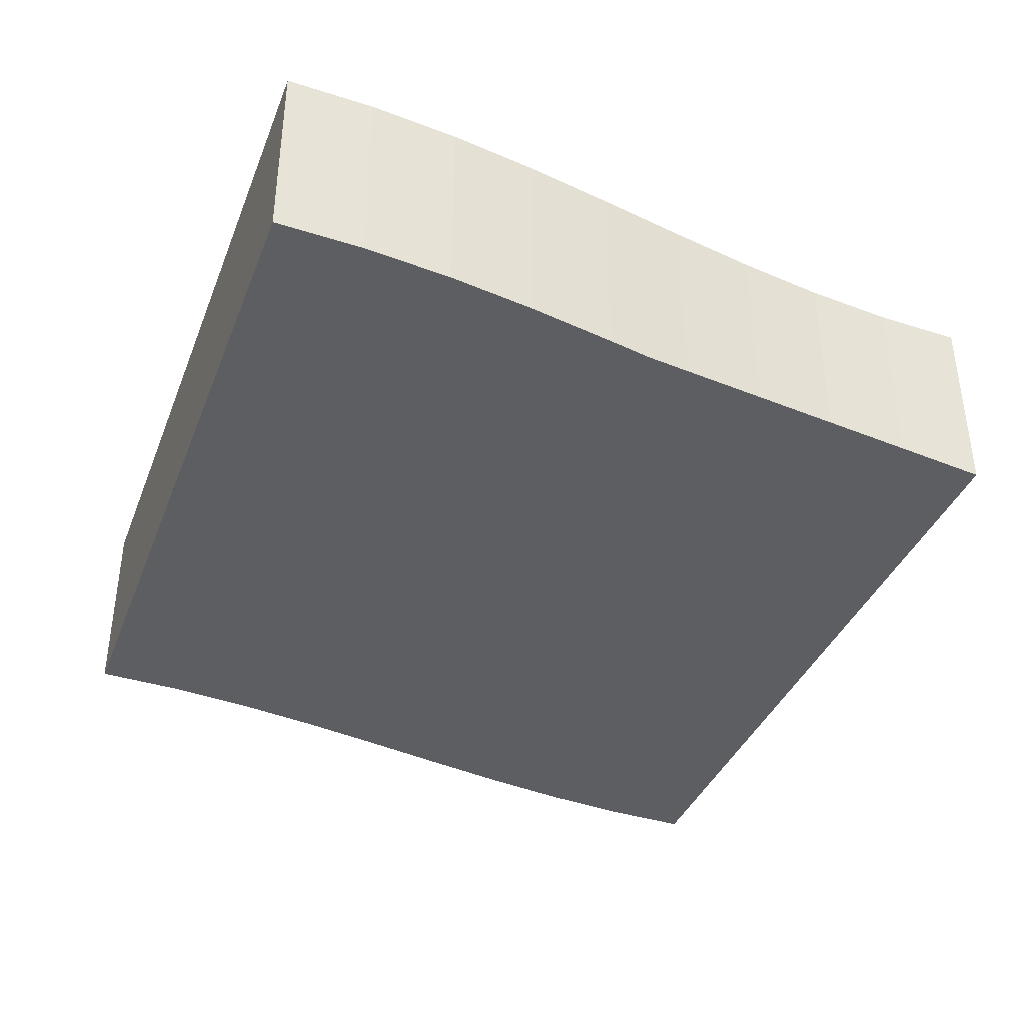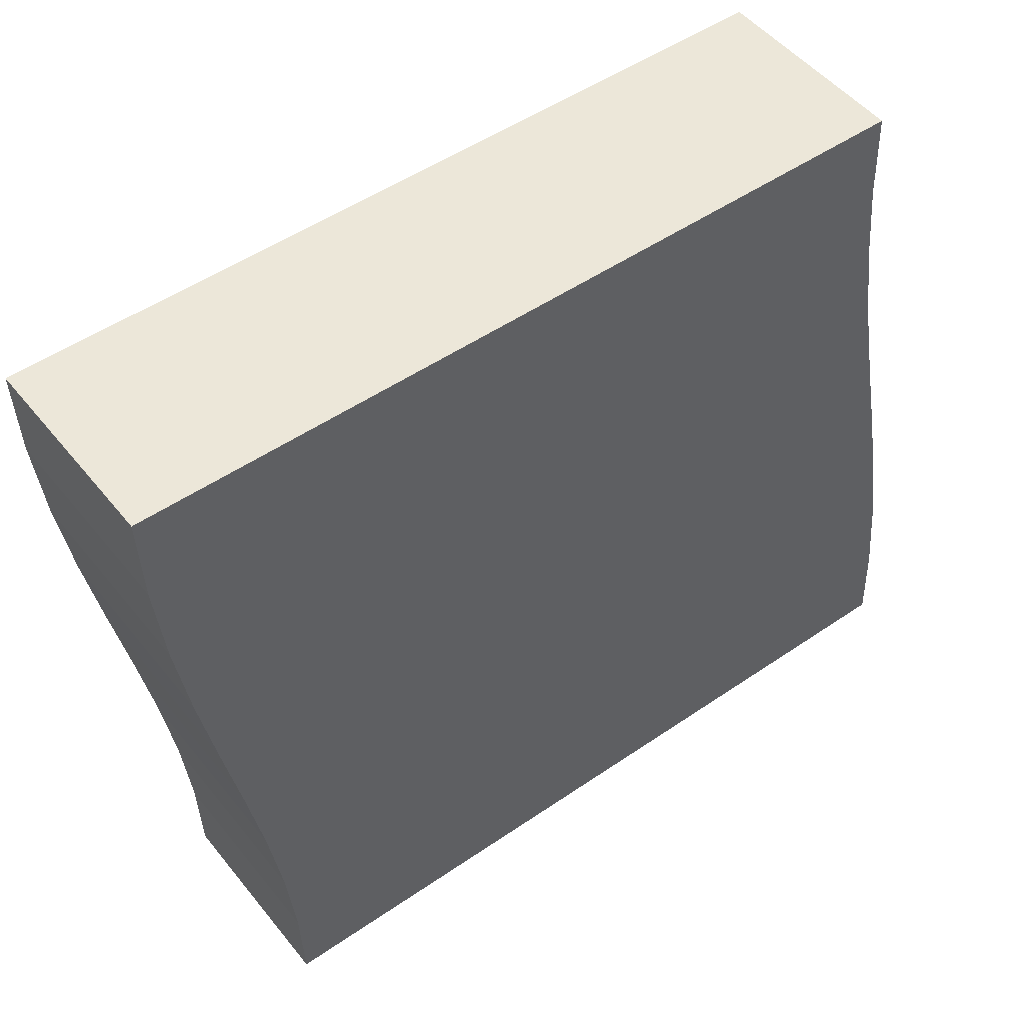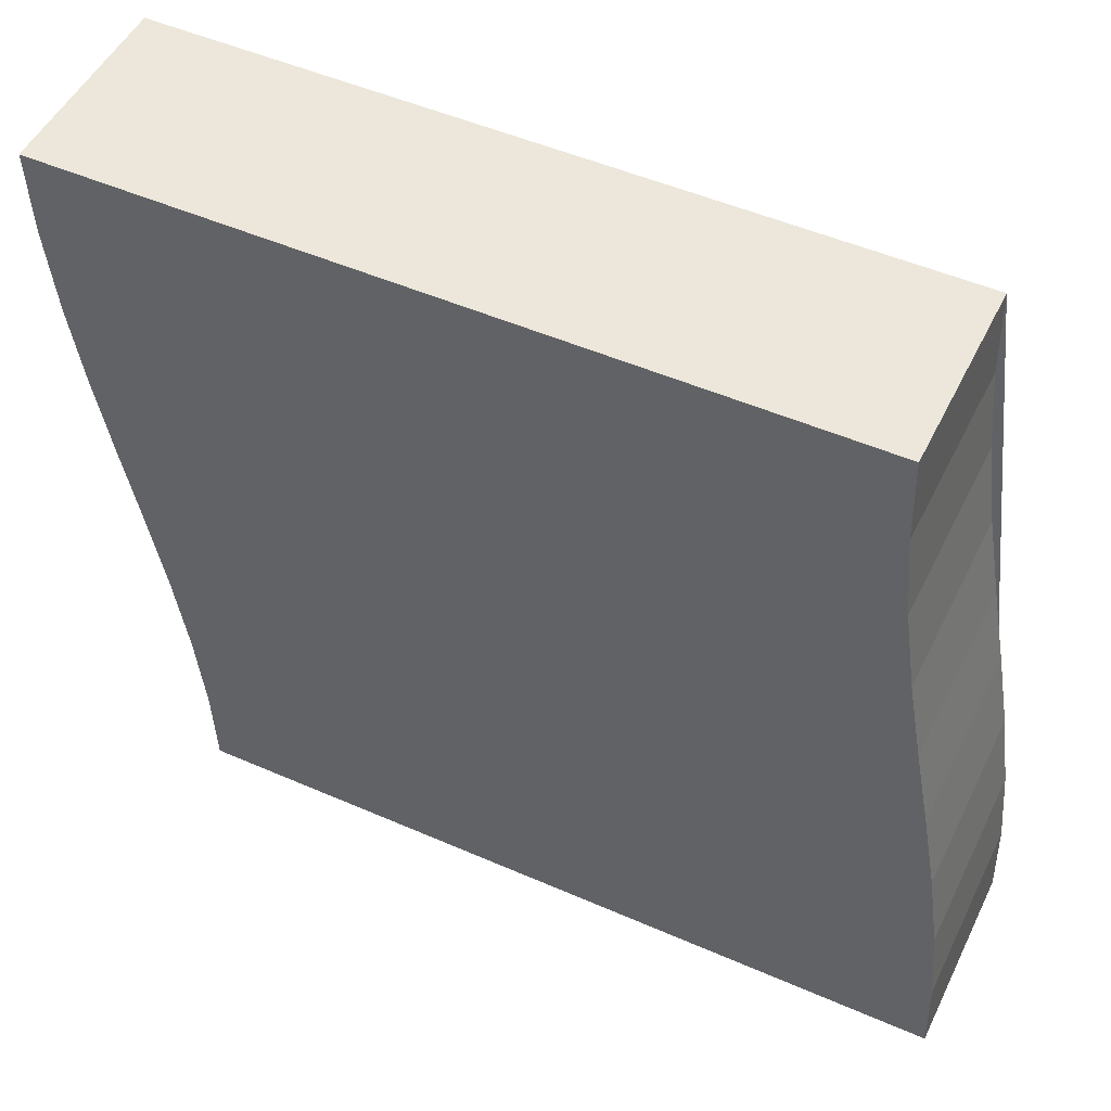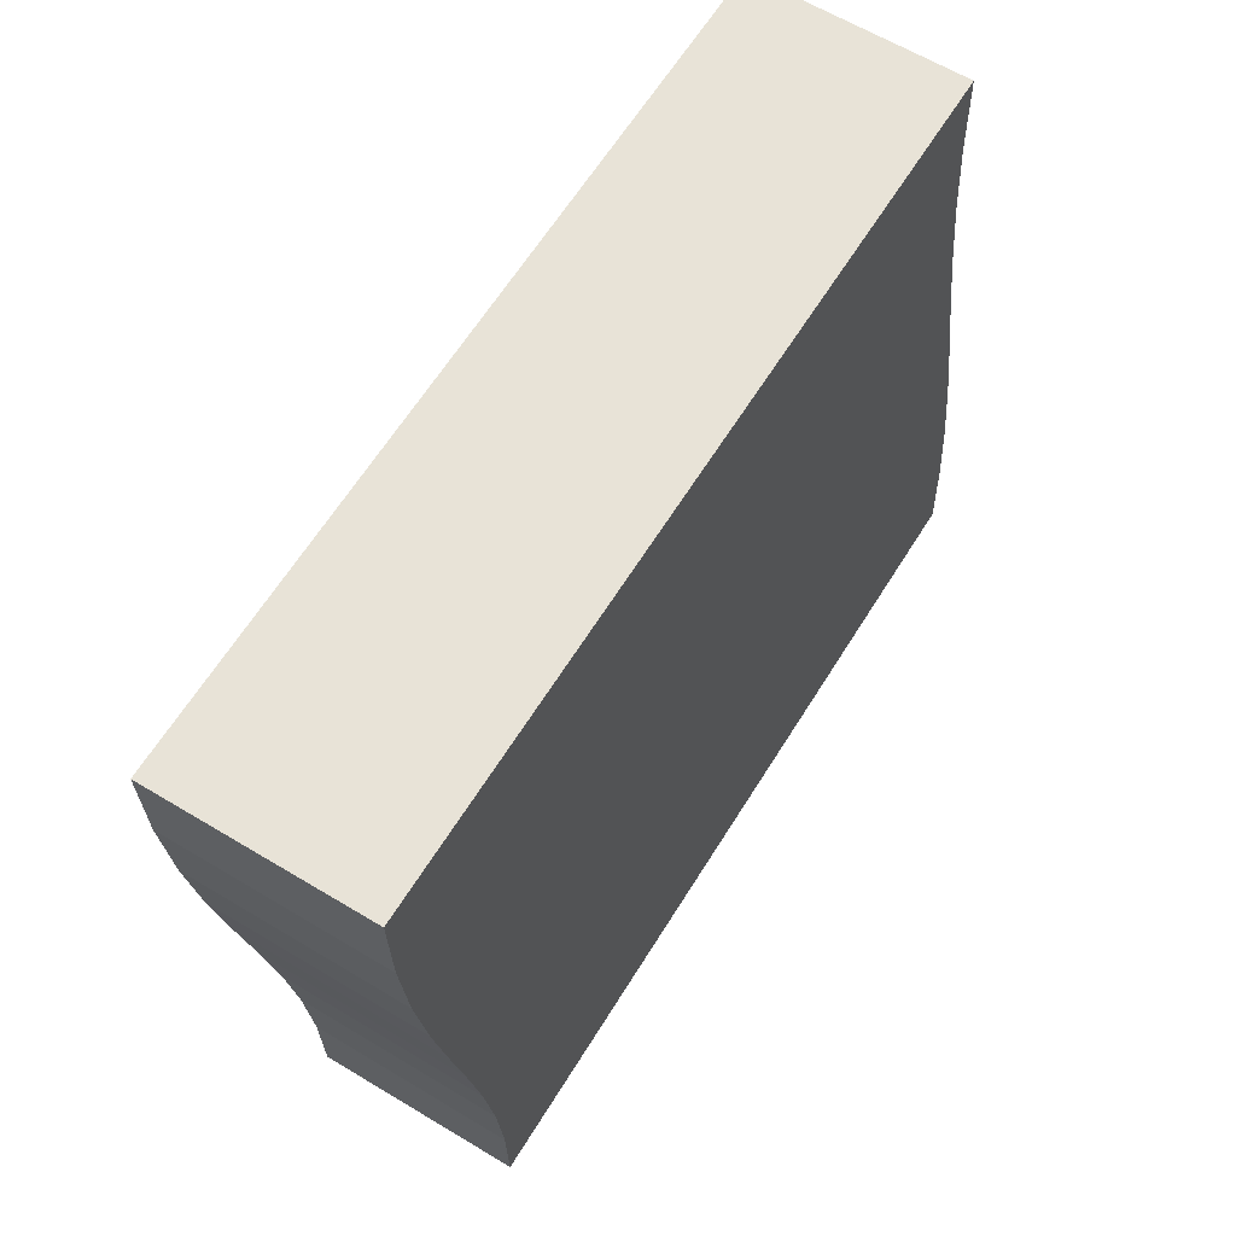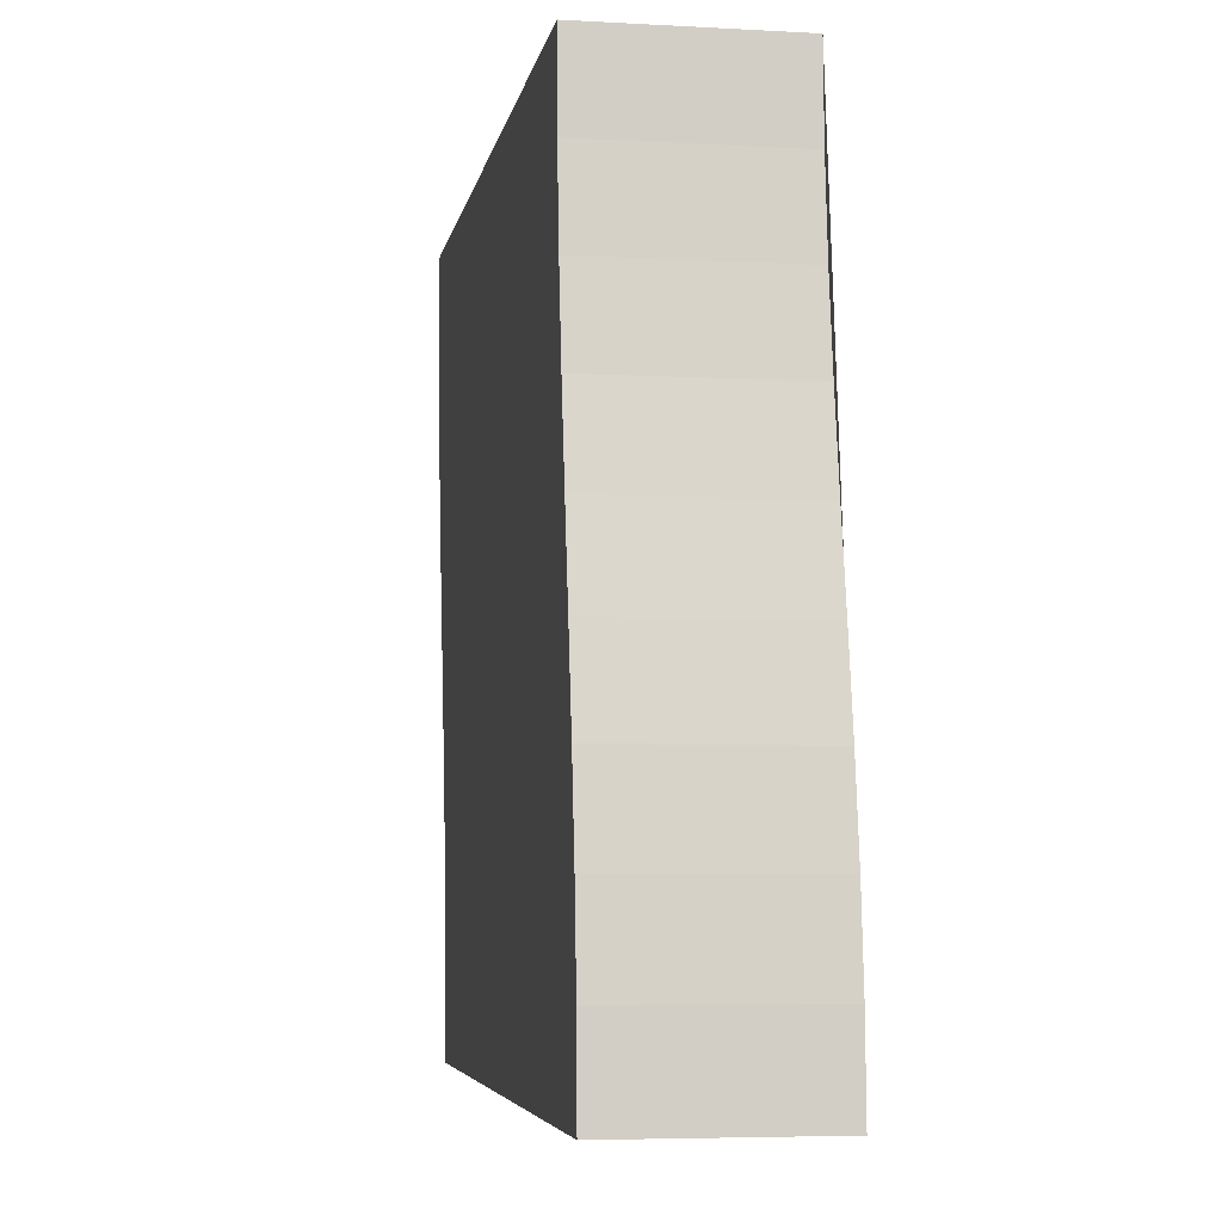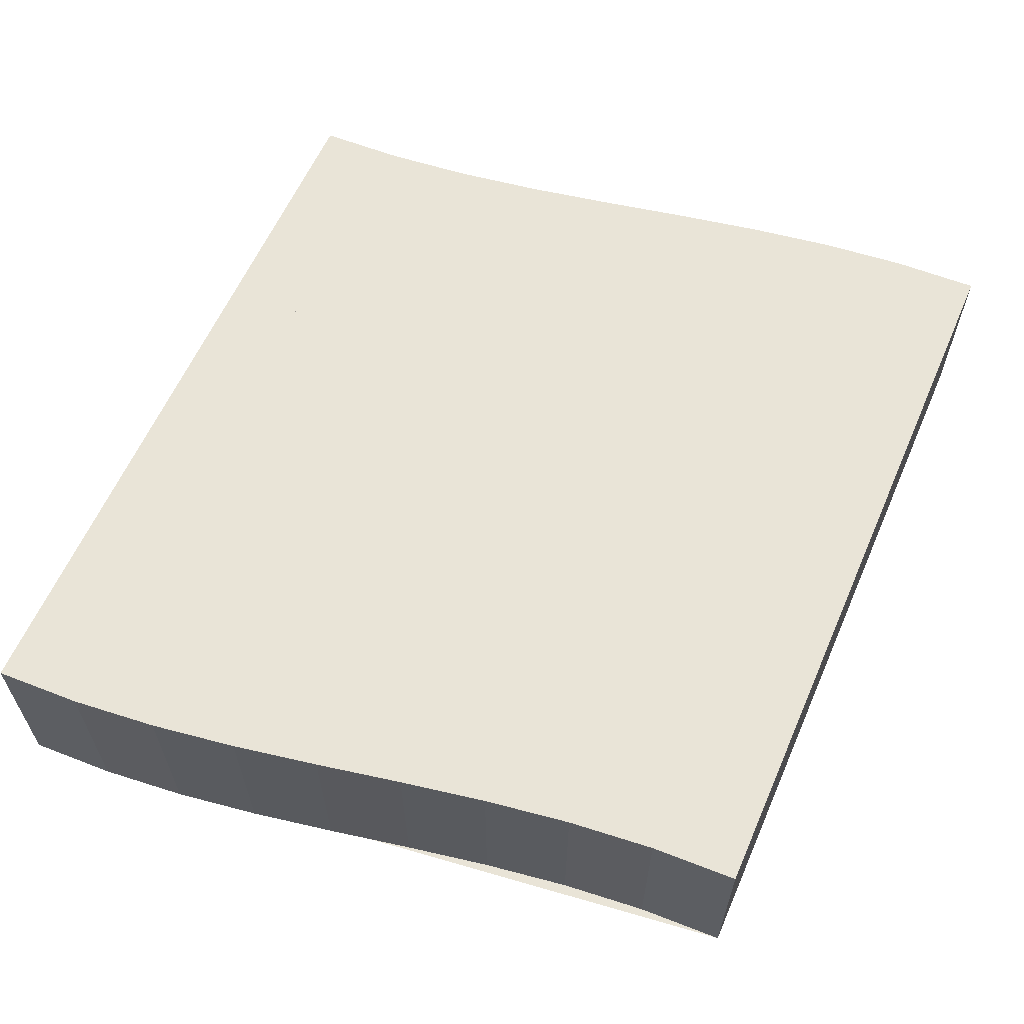
<metadata>
{"format":"obj","ext":"obj","renderer":"f3d","projection":"perspective","resolution":1024,"background":"white","views":[{"elev":-38.2,"azim":-110.1,"up":"+Y"},{"elev":49.9,"azim":142.8,"up":"+Z"},{"elev":50.3,"azim":-154.4,"up":"+Z"},{"elev":62.1,"azim":121.5,"up":"+Z"},{"elev":-5.5,"azim":-99.7,"up":"+Z"},{"elev":61.0,"azim":-66.4,"up":"+Y"}]}
</metadata>
<code>
v -2.25 0.5 -2
v -1.806 0.5 -2
v -1.361 0.5 -2
v -0.9167 0.5 -2
v -0.4722 0.5 -2
v -0.02778 0.5 -2
v 0.4167 0.5 -2
v 0.8611 0.5 -2
v 1.306 0.5 -2
v 1.75 0.5 -2
v -2.235 0.5 -1.556
v -1.79 0.5 -1.556
v -1.346 0.5 -1.556
v -0.9016 0.5 -1.556
v -0.4571 0.5 -1.556
v -0.0127 0.5 -1.556
v 0.4317 0.5 -1.556
v 0.8762 0.5 -1.556
v 1.321 0.5 -1.556
v 1.765 0.5 -1.556
v -2.192 0.5 -1.111
v -1.747 0.5 -1.111
v -1.303 0.5 -1.111
v -0.8582 0.5 -1.111
v -0.4137 0.5 -1.111
v 0.03071 0.5 -1.111
v 0.4752 0.5 -1.111
v 0.9196 0.5 -1.111
v 1.364 0.5 -1.111
v 1.808 0.5 -1.111
v -2.125 0.5 -0.6667
v -1.681 0.5 -0.6667
v -1.236 0.5 -0.6667
v -0.7917 0.5 -0.6667
v -0.3472 0.5 -0.6667
v 0.09722 0.5 -0.6667
v 0.5417 0.5 -0.6667
v 0.9861 0.5 -0.6667
v 1.431 0.5 -0.6667
v 1.875 0.5 -0.6667
v -2.043 0.5 -0.2222
v -1.599 0.5 -0.2222
v -1.155 0.5 -0.2222
v -0.7101 0.5 -0.2222
v -0.2656 0.5 -0.2222
v 0.1788 0.5 -0.2222
v 0.6233 0.5 -0.2222
v 1.068 0.5 -0.2222
v 1.512 0.5 -0.2222
v 1.957 0.5 -0.2222
v -1.957 0.5 0.2222
v -1.512 0.5 0.2222
v -1.068 0.5 0.2222
v -0.6233 0.5 0.2222
v -0.1788 0.5 0.2222
v 0.2656 0.5 0.2222
v 0.7101 0.5 0.2222
v 1.155 0.5 0.2222
v 1.599 0.5 0.2222
v 2.043 0.5 0.2222
v -1.875 0.5 0.6667
v -1.431 0.5 0.6667
v -0.9861 0.5 0.6667
v -0.5417 0.5 0.6667
v -0.09722 0.5 0.6667
v 0.3472 0.5 0.6667
v 0.7917 0.5 0.6667
v 1.236 0.5 0.6667
v 1.681 0.5 0.6667
v 2.125 0.5 0.6667
v -1.808 0.5 1.111
v -1.364 0.5 1.111
v -0.9196 0.5 1.111
v -0.4752 0.5 1.111
v -0.03071 0.5 1.111
v 0.4137 0.5 1.111
v 0.8582 0.5 1.111
v 1.303 0.5 1.111
v 1.747 0.5 1.111
v 2.192 0.5 1.111
v -1.765 0.5 1.556
v -1.321 0.5 1.556
v -0.8762 0.5 1.556
v -0.4317 0.5 1.556
v 0.0127 0.5 1.556
v 0.4571 0.5 1.556
v 0.9016 0.5 1.556
v 1.346 0.5 1.556
v 1.79 0.5 1.556
v 2.235 0.5 1.556
v -1.75 0.5 2
v -1.306 0.5 2
v -0.8611 0.5 2
v -0.4167 0.5 2
v 0.02778 0.5 2
v 0.4722 0.5 2
v 0.9167 0.5 2
v 1.361 0.5 2
v 1.806 0.5 2
v 2.25 0.5 2
v -2.25 -0.5 -2
v -1.806 -0.5 -2
v -1.361 -0.5 -2
v -0.9167 -0.5 -2
v -0.4722 -0.5 -2
v -0.02778 -0.5 -2
v 0.4167 -0.5 -2
v 0.8611 -0.5 -2
v 1.306 -0.5 -2
v 1.75 -0.5 -2
v -2.235 -0.5 -1.556
v -1.79 -0.5 -1.556
v -1.346 -0.5 -1.556
v -0.9016 -0.5 -1.556
v -0.4571 -0.5 -1.556
v -0.0127 -0.5 -1.556
v 0.4317 -0.5 -1.556
v 0.8762 -0.5 -1.556
v 1.321 -0.5 -1.556
v 1.765 -0.5 -1.556
v -2.192 -0.5 -1.111
v -1.747 -0.5 -1.111
v -1.303 -0.5 -1.111
v -0.8582 -0.5 -1.111
v -0.4137 -0.5 -1.111
v 0.03071 -0.5 -1.111
v 0.4752 -0.5 -1.111
v 0.9196 -0.5 -1.111
v 1.364 -0.5 -1.111
v 1.808 -0.5 -1.111
v -2.125 -0.5 -0.6667
v -1.681 -0.5 -0.6667
v -1.236 -0.5 -0.6667
v -0.7917 -0.5 -0.6667
v -0.3472 -0.5 -0.6667
v 0.09722 -0.5 -0.6667
v 0.5417 -0.5 -0.6667
v 0.9861 -0.5 -0.6667
v 1.431 -0.5 -0.6667
v 1.875 -0.5 -0.6667
v -2.043 -0.5 -0.2222
v -1.599 -0.5 -0.2222
v -1.155 -0.5 -0.2222
v -0.7101 -0.5 -0.2222
v -0.2656 -0.5 -0.2222
v 0.1788 -0.5 -0.2222
v 0.6233 -0.5 -0.2222
v 1.068 -0.5 -0.2222
v 1.512 -0.5 -0.2222
v 1.957 -0.5 -0.2222
v -1.957 -0.5 0.2222
v -1.512 -0.5 0.2222
v -1.068 -0.5 0.2222
v -0.6233 -0.5 0.2222
v -0.1788 -0.5 0.2222
v 0.2656 -0.5 0.2222
v 0.7101 -0.5 0.2222
v 1.155 -0.5 0.2222
v 1.599 -0.5 0.2222
v 2.043 -0.5 0.2222
v -1.875 -0.5 0.6667
v -1.431 -0.5 0.6667
v -0.9861 -0.5 0.6667
v -0.5417 -0.5 0.6667
v -0.09722 -0.5 0.6667
v 0.3472 -0.5 0.6667
v 0.7917 -0.5 0.6667
v 1.236 -0.5 0.6667
v 1.681 -0.5 0.6667
v 2.125 -0.5 0.6667
v -1.808 -0.5 1.111
v -1.364 -0.5 1.111
v -0.9196 -0.5 1.111
v -0.4752 -0.5 1.111
v -0.03071 -0.5 1.111
v 0.4137 -0.5 1.111
v 0.8582 -0.5 1.111
v 1.303 -0.5 1.111
v 1.747 -0.5 1.111
v 2.192 -0.5 1.111
v -1.765 -0.5 1.556
v -1.321 -0.5 1.556
v -0.8762 -0.5 1.556
v -0.4317 -0.5 1.556
v 0.0127 -0.5 1.556
v 0.4571 -0.5 1.556
v 0.9016 -0.5 1.556
v 1.346 -0.5 1.556
v 1.79 -0.5 1.556
v 2.235 -0.5 1.556
v -1.75 -0.5 2
v -1.306 -0.5 2
v -0.8611 -0.5 2
v -0.4167 -0.5 2
v 0.02778 -0.5 2
v 0.4722 -0.5 2
v 0.9167 -0.5 2
v 1.361 -0.5 2
v 1.806 -0.5 2
v 2.25 -0.5 2
f 1 11 12 2
f 2 12 13 3
f 3 13 14 4
f 4 14 15 5
f 5 15 16 6
f 6 16 17 7
f 7 17 18 8
f 8 18 19 9
f 9 19 20 10
f 11 21 22 12
f 12 22 23 13
f 13 23 24 14
f 14 24 25 15
f 15 25 26 16
f 16 26 27 17
f 17 27 28 18
f 18 28 29 19
f 19 29 30 20
f 21 31 32 22
f 22 32 33 23
f 23 33 34 24
f 24 34 35 25
f 25 35 36 26
f 26 36 37 27
f 27 37 38 28
f 28 38 39 29
f 29 39 40 30
f 31 41 42 32
f 32 42 43 33
f 33 43 44 34
f 34 44 45 35
f 35 45 46 36
f 36 46 47 37
f 37 47 48 38
f 38 48 49 39
f 39 49 50 40
f 41 51 52 42
f 42 52 53 43
f 43 53 54 44
f 44 54 55 45
f 45 55 56 46
f 46 56 57 47
f 47 57 58 48
f 48 58 59 49
f 49 59 60 50
f 51 61 62 52
f 52 62 63 53
f 53 63 64 54
f 54 64 65 55
f 55 65 66 56
f 56 66 67 57
f 57 67 68 58
f 58 68 69 59
f 59 69 70 60
f 61 71 72 62
f 62 72 73 63
f 63 73 74 64
f 64 74 75 65
f 65 75 76 66
f 66 76 77 67
f 67 77 78 68
f 68 78 79 69
f 69 79 80 70
f 71 81 82 72
f 72 82 83 73
f 73 83 84 74
f 74 84 85 75
f 75 85 86 76
f 76 86 87 77
f 77 87 88 78
f 78 88 89 79
f 79 89 90 80
f 81 91 92 82
f 82 92 93 83
f 83 93 94 84
f 84 94 95 85
f 85 95 96 86
f 86 96 97 87
f 87 97 98 88
f 88 98 99 89
f 89 99 100 90
f 1 2 102 101
f 2 3 103 102
f 3 4 104 103
f 4 5 105 104
f 5 6 106 105
f 6 7 107 106
f 7 8 108 107
f 8 9 109 108
f 9 10 110 109
f 10 20 120 110
f 20 30 130 120
f 30 40 140 130
f 40 50 150 140
f 50 60 160 150
f 60 70 170 160
f 70 80 180 170
f 80 90 190 180
f 90 100 200 190
f 100 99 199 200
f 99 98 198 199
f 98 97 197 198
f 97 96 196 197
f 96 95 195 196
f 95 94 194 195
f 94 93 193 194
f 93 92 192 193
f 92 91 191 192
f 91 81 181 191
f 81 71 171 181
f 71 61 161 171
f 61 51 151 161
f 51 41 141 151
f 41 31 131 141
f 31 21 121 131
f 21 11 111 121
f 11 1 101 111
f 101 102 103 104 105 106 107 108 109 110 120 130 140 150 160 170 180 190 200 199 198 197 196 195 194 193 192 191 181 171 161 151 141 131 121 111

</code>
